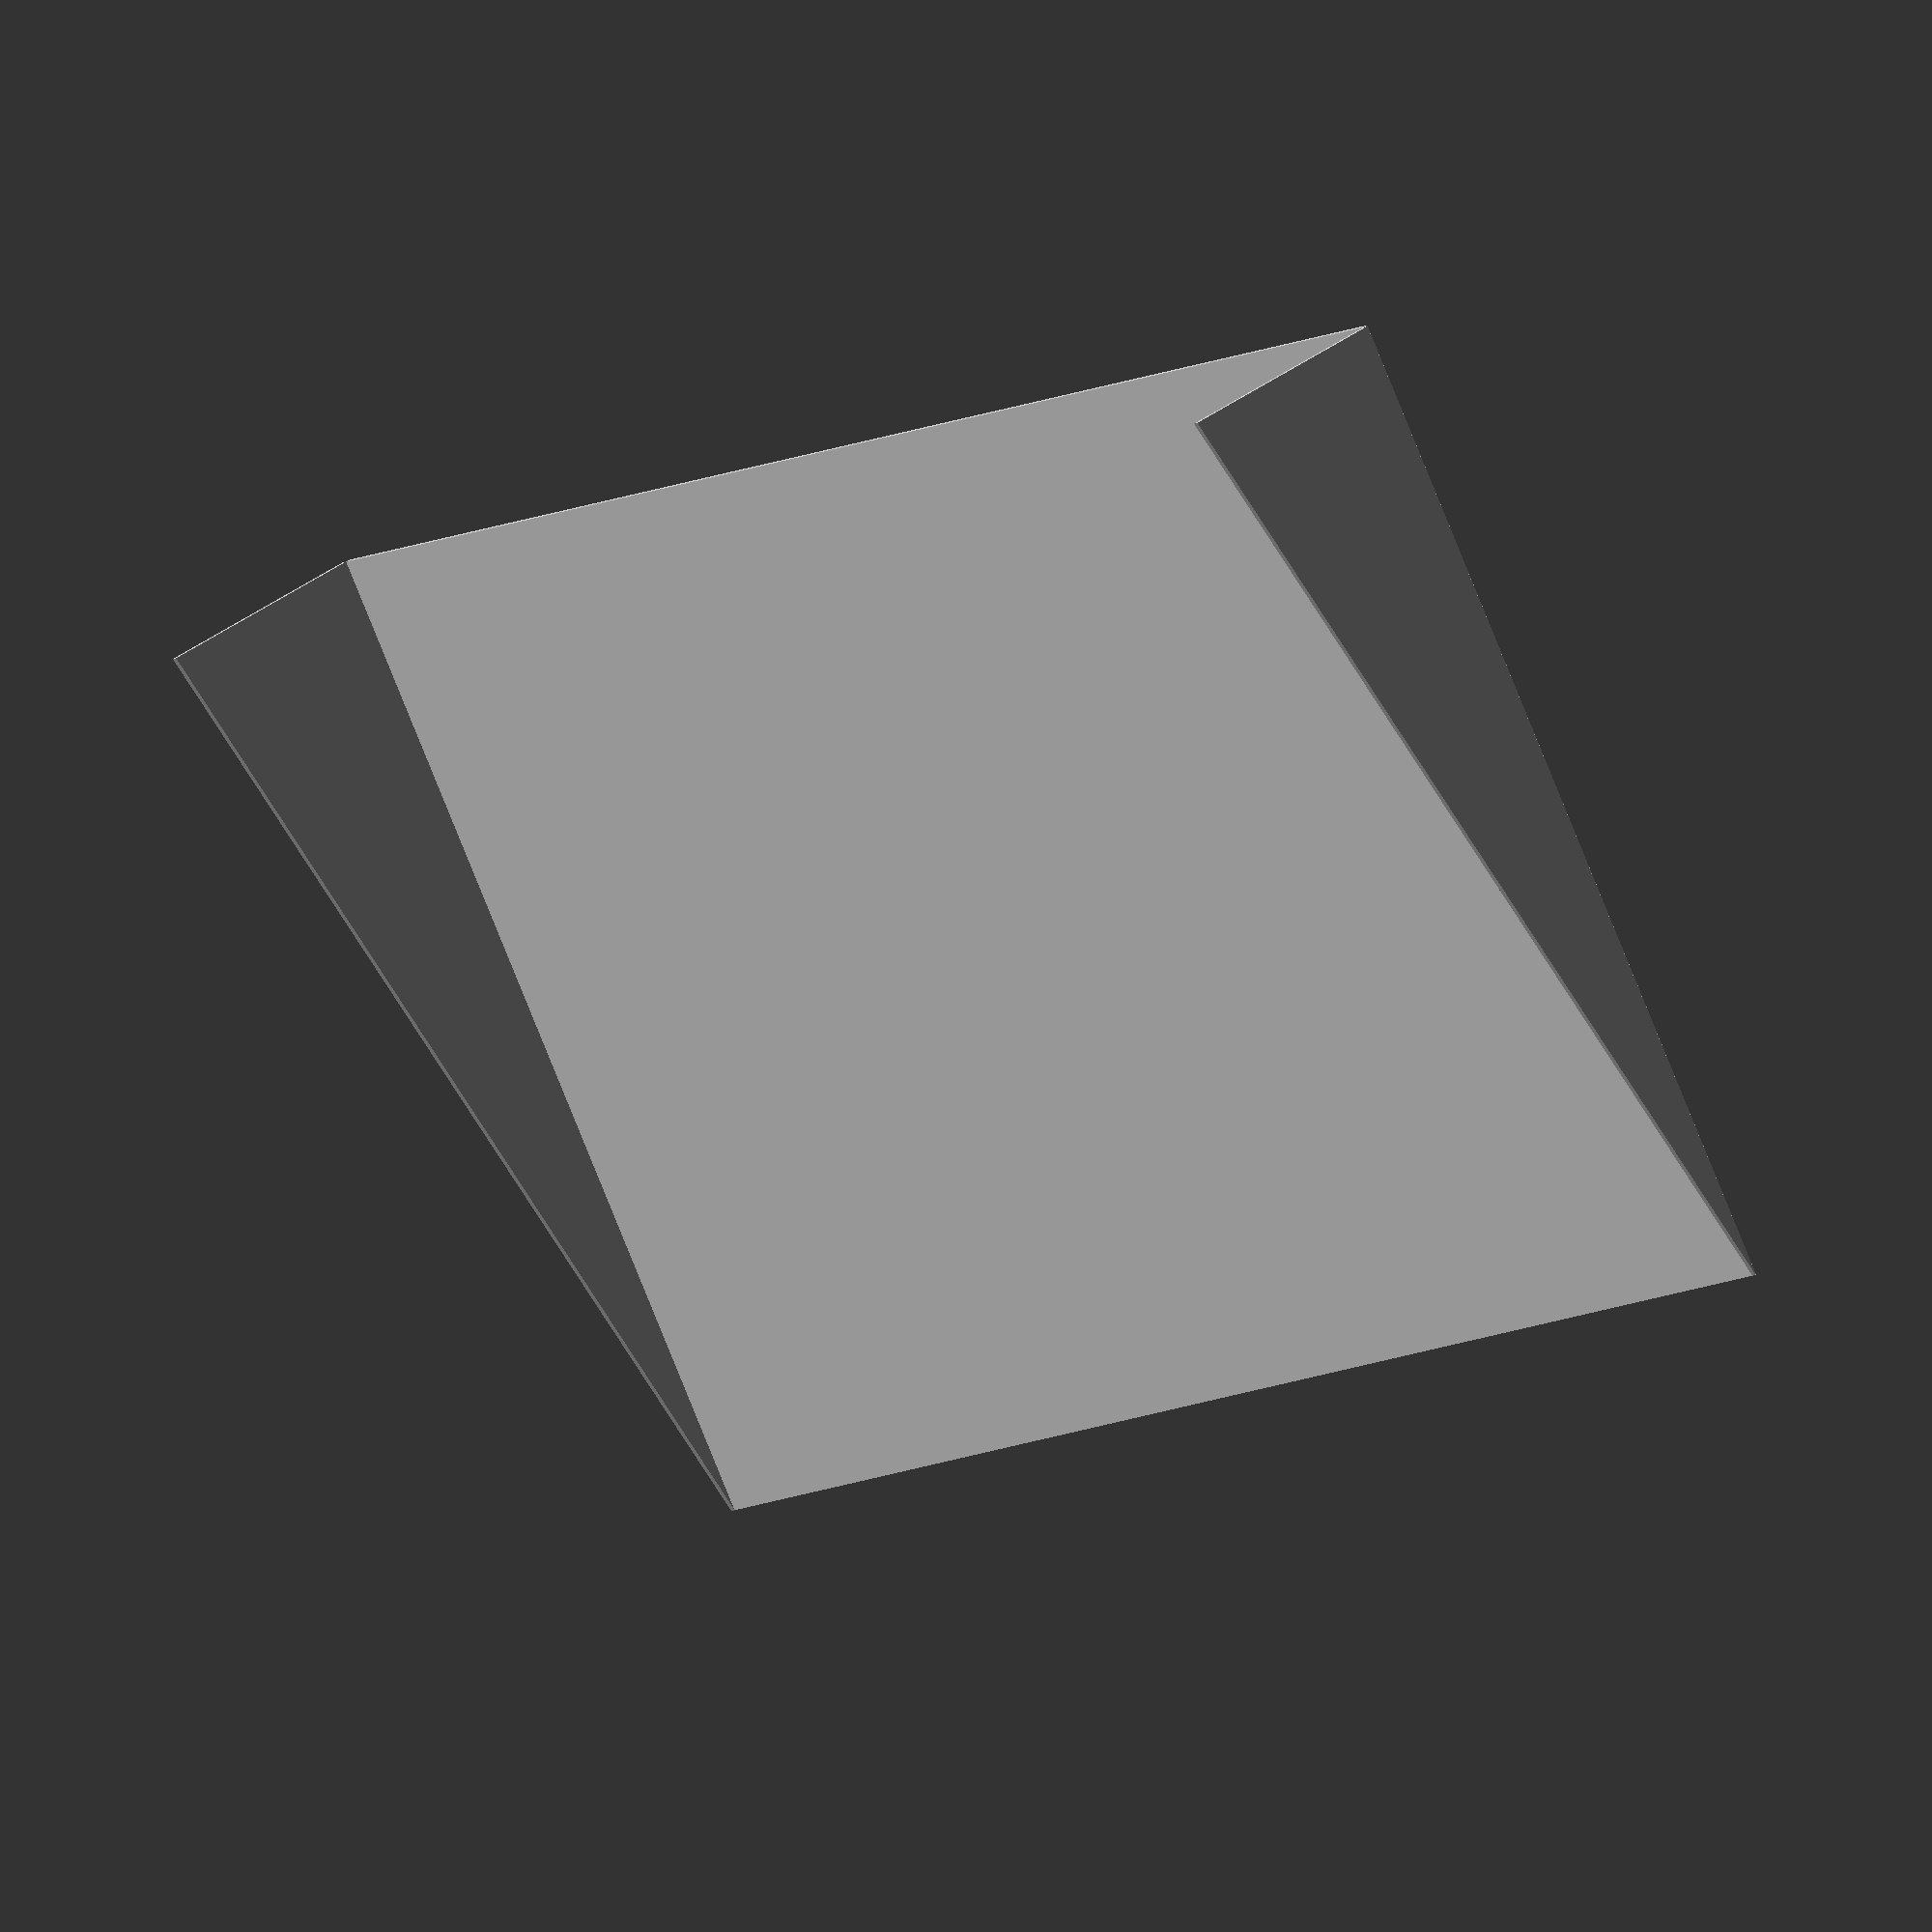
<openscad>
thickness=1;
width=300;
length=200;
depth=50;




module bottomPanel(){
square([width,length]);
}



module wing(){
  ;
    polygon(points=[[0,0],[depth,length],[depth,0]]);
}


module threeD(){

translate([thickness,0,0])
linear_extrude(thickness)
bottomPanel();


translate([0,0,depth+thickness])
rotate([0,90,0])
linear_extrude(thickness)
wing();

translate([width+thickness,0,depth+thickness])
rotate([0,90,0])
linear_extrude(thickness)
wing();}


module flatPack(){
    
    translate([depth,0,0])
    bottomPanel();
    wing();
    
    translate([width+depth*2,0,0])
   mirror([1,0,0])
    wing();
    
}


//flatPack();
threeD();
</openscad>
<views>
elev=150.4 azim=330.2 roll=139.0 proj=o view=wireframe
</views>
